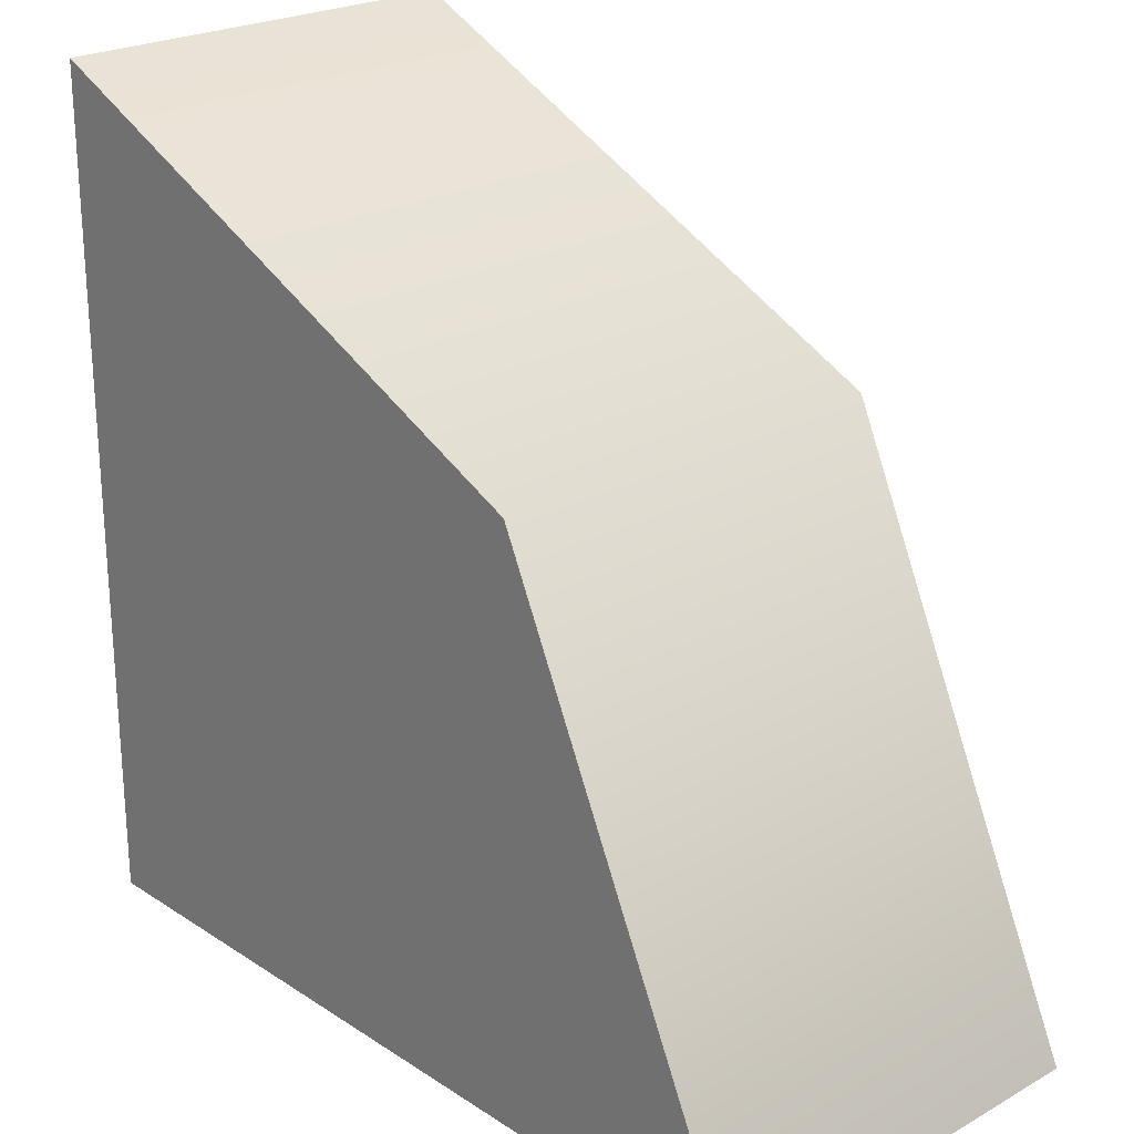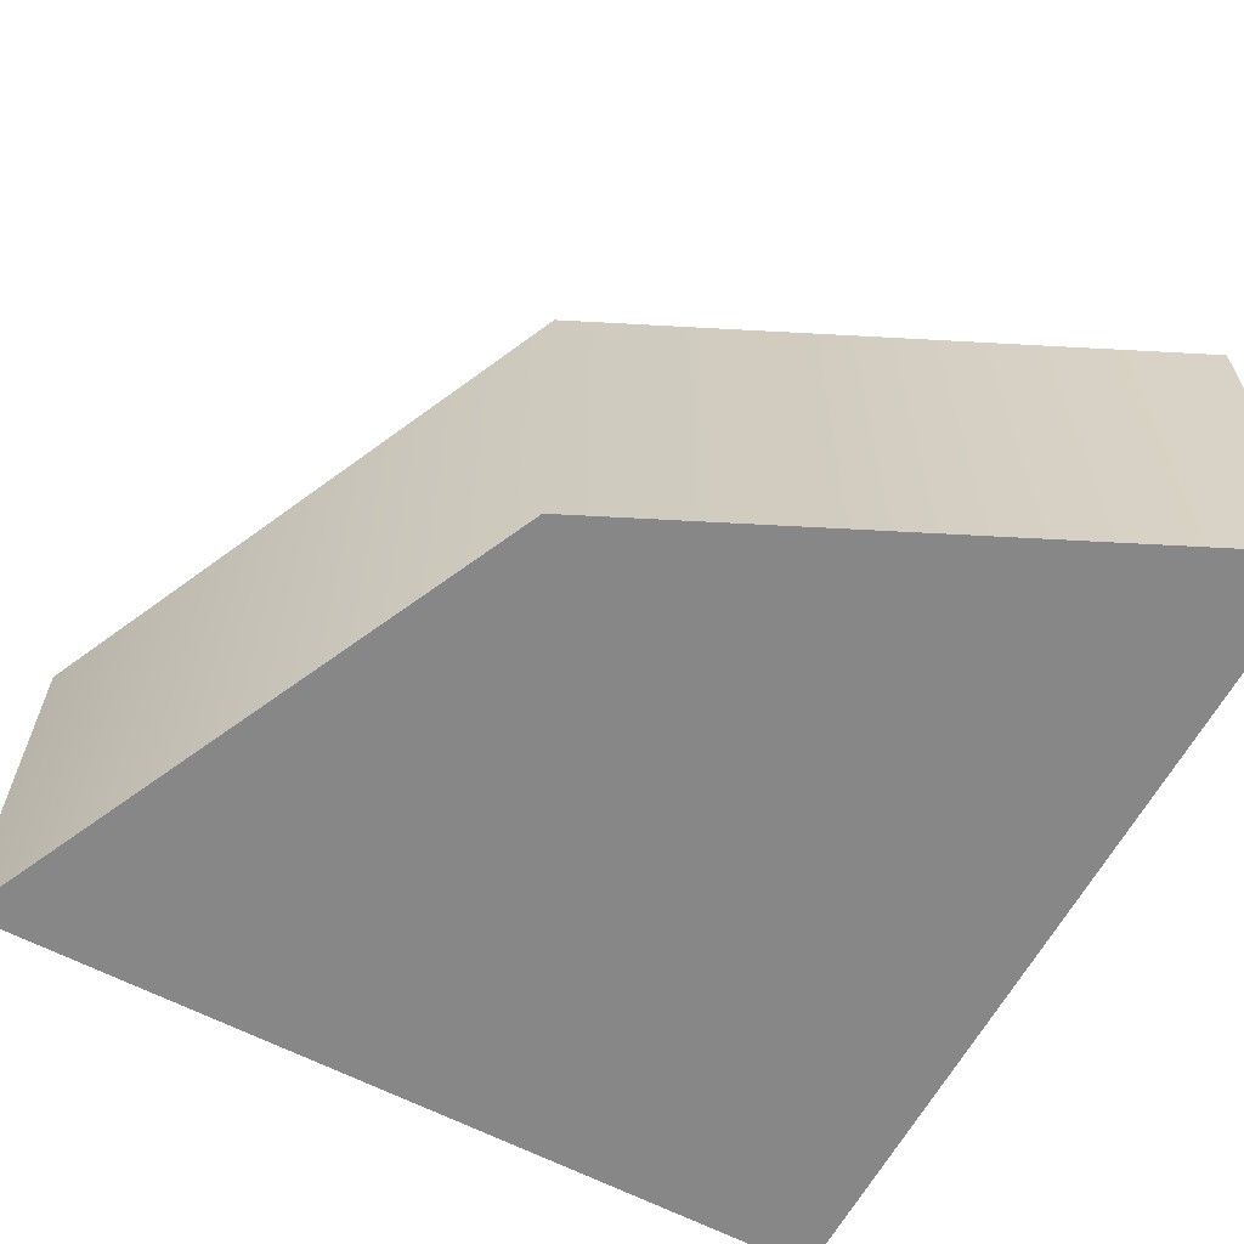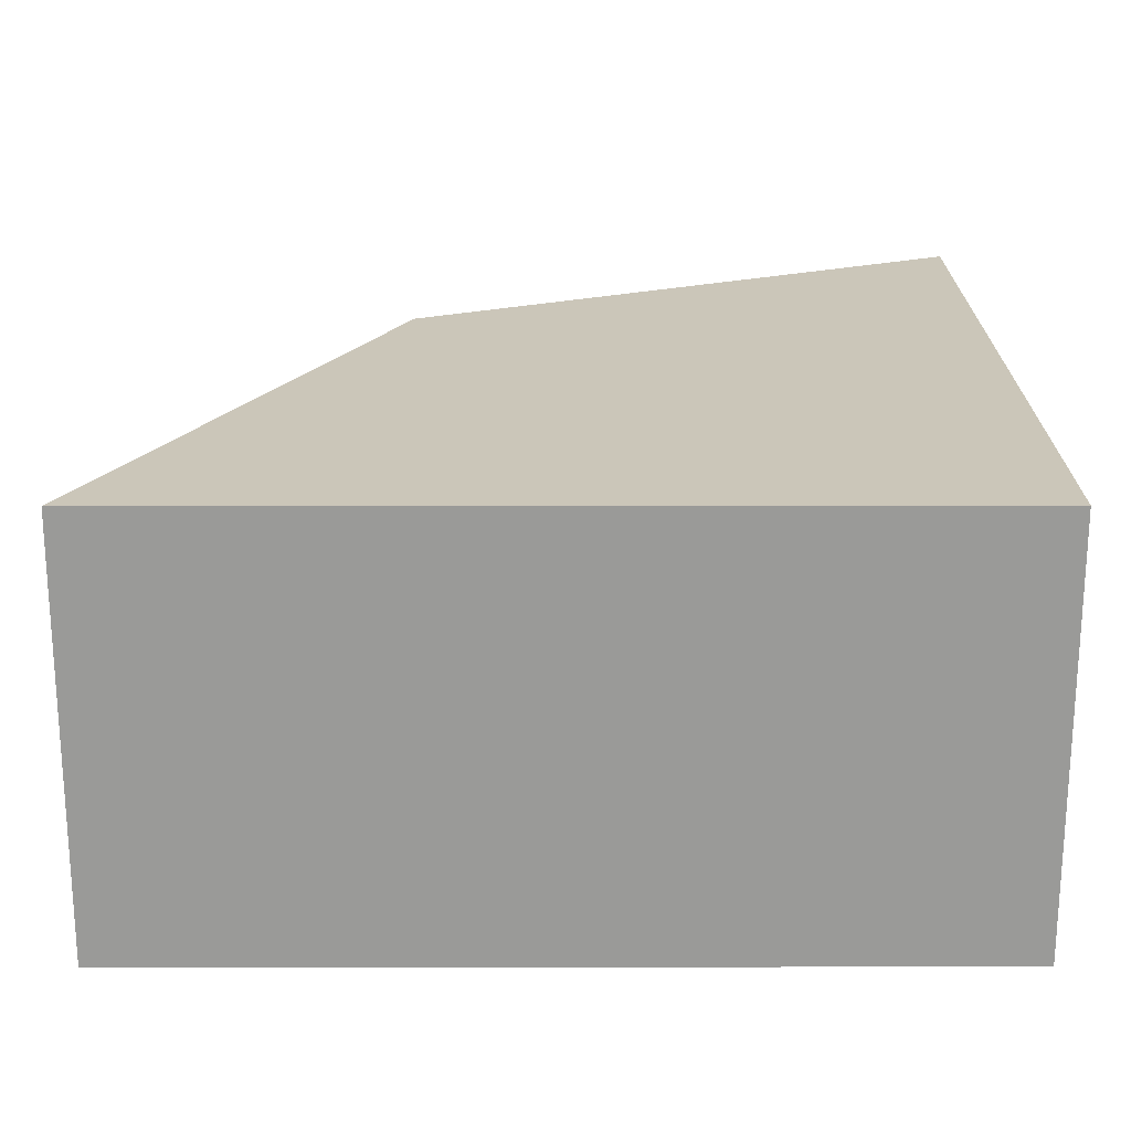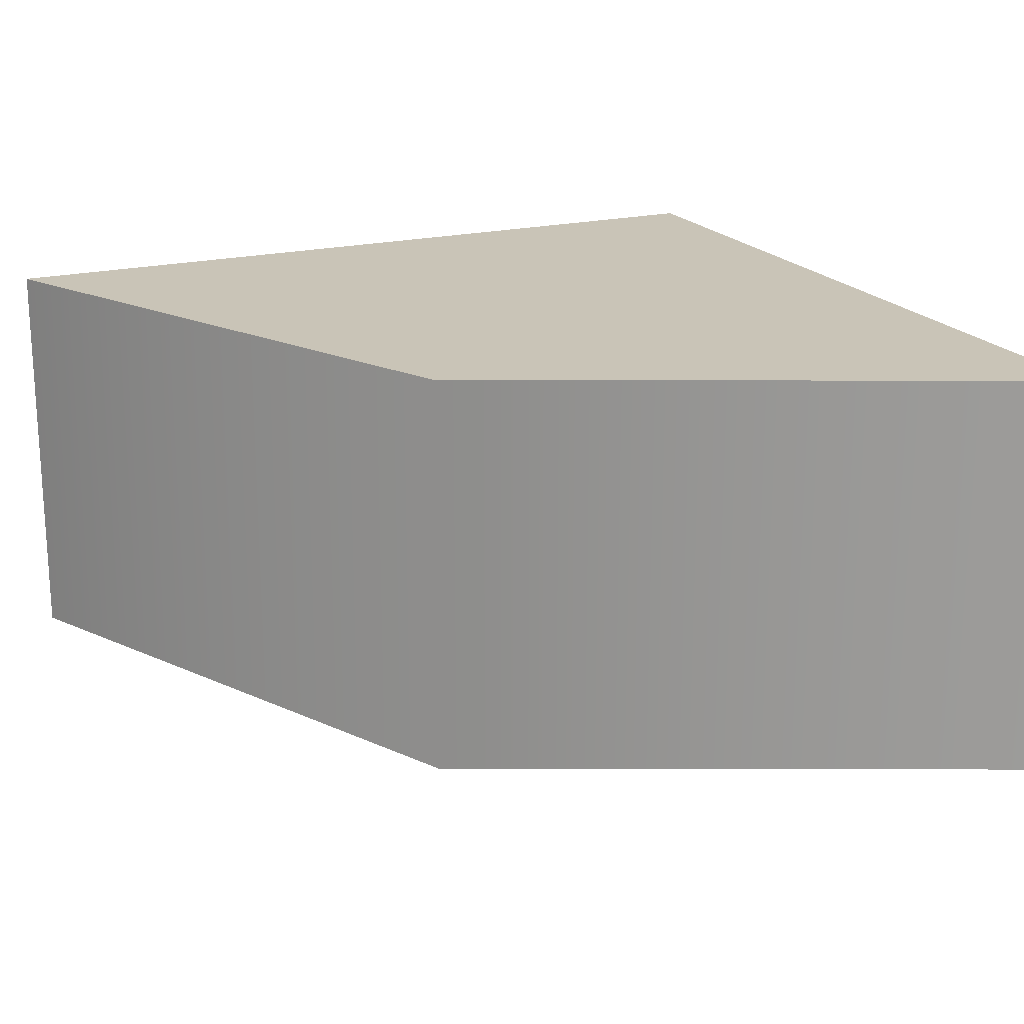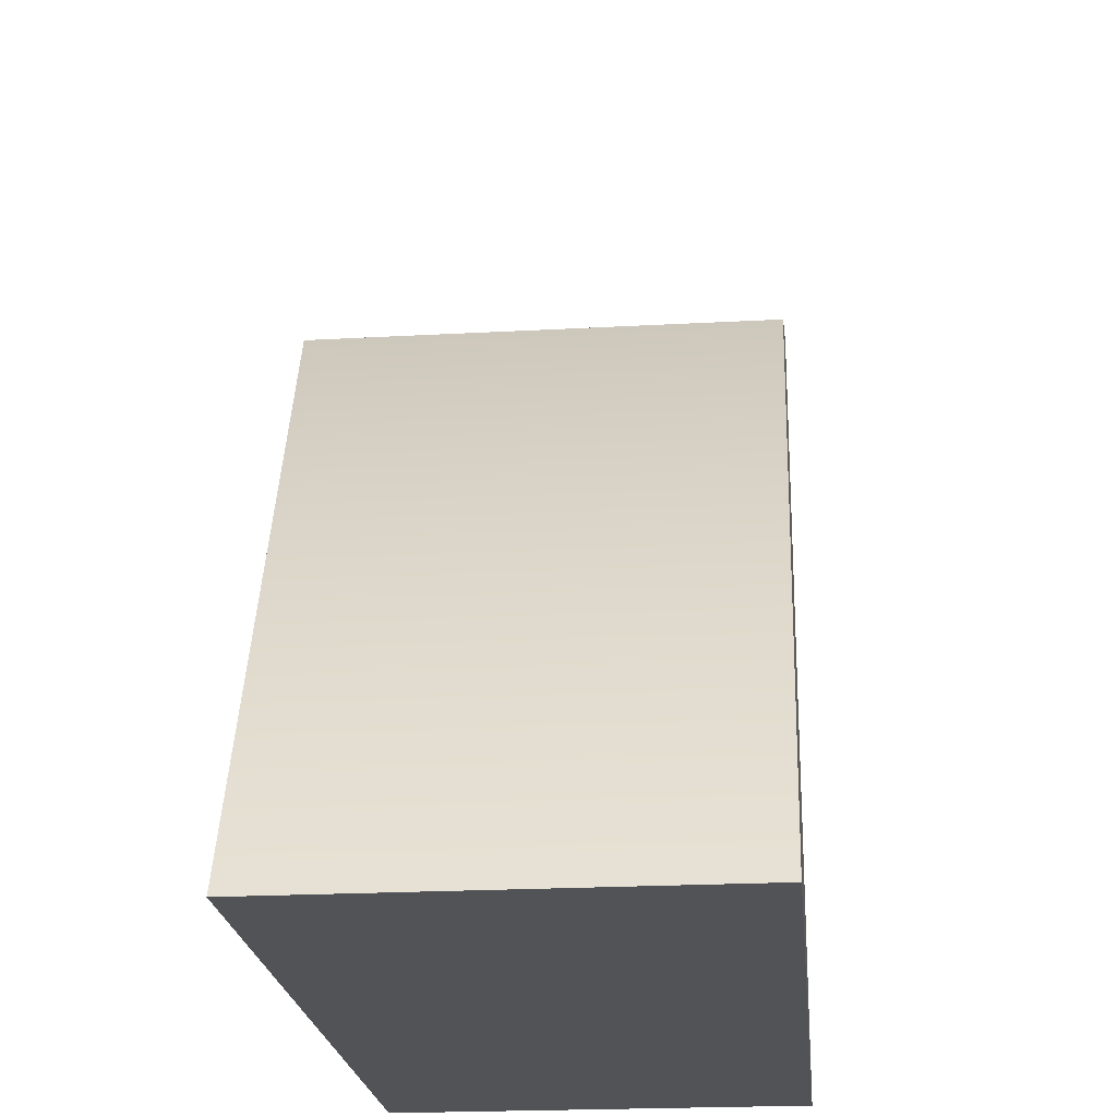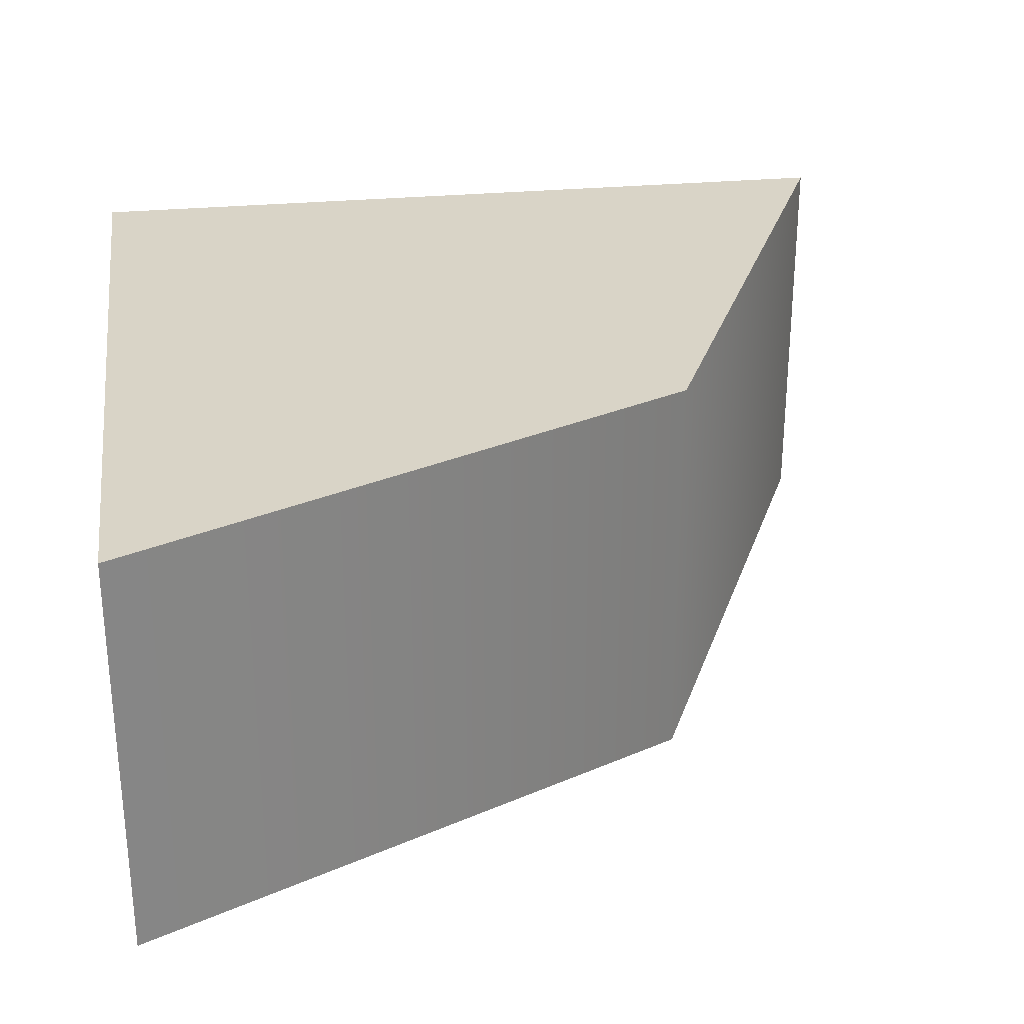
<metadata>
{"format":"obj","ext":"obj","renderer":"f3d","projection":"perspective","resolution":1024,"background":"white","views":[{"elev":23.7,"azim":-132.9,"up":"+Z"},{"elev":-62.3,"azim":-28.1,"up":"+Y"},{"elev":20.8,"azim":89.9,"up":"+Y"},{"elev":19.9,"azim":-24.8,"up":"+Y"},{"elev":-22.0,"azim":-84.5,"up":"+Z"},{"elev":28.8,"azim":-98.1,"up":"+Y"}]}
</metadata>
<code>
o model_1335
v -1 1 -1
v -1 -0.002318 -1
v -0.366 -0.002318 0.366
v -0.366 1 0.366
v -0.366 -0.002318 0.366
v -1 -0.002318 -1
v 1 -0.002318 -1
v 1 1 -1
v -1 1 -1
v -0.366 1 0.366
v 1 1 1
v 1 -0.002318 -1
v -1 -0.002318 -1
v -1 1 -1
v 1 1 -1
v 1 -0.002318 1
v 1 -0.002318 -1
v 1 1 -1
v 1 1 1
v 1 1 1
v 1 -0.002318 1
v 1 -0.002318 1
g surface_000
f 22 5 7
f 5 6 7
f 20 3 21
f 20 4 3
f 1 3 4
f 1 2 3
f 16 18 19
f 16 17 18
f 12 14 15
f 12 13 14
f 8 10 11
f 8 9 10

</code>
